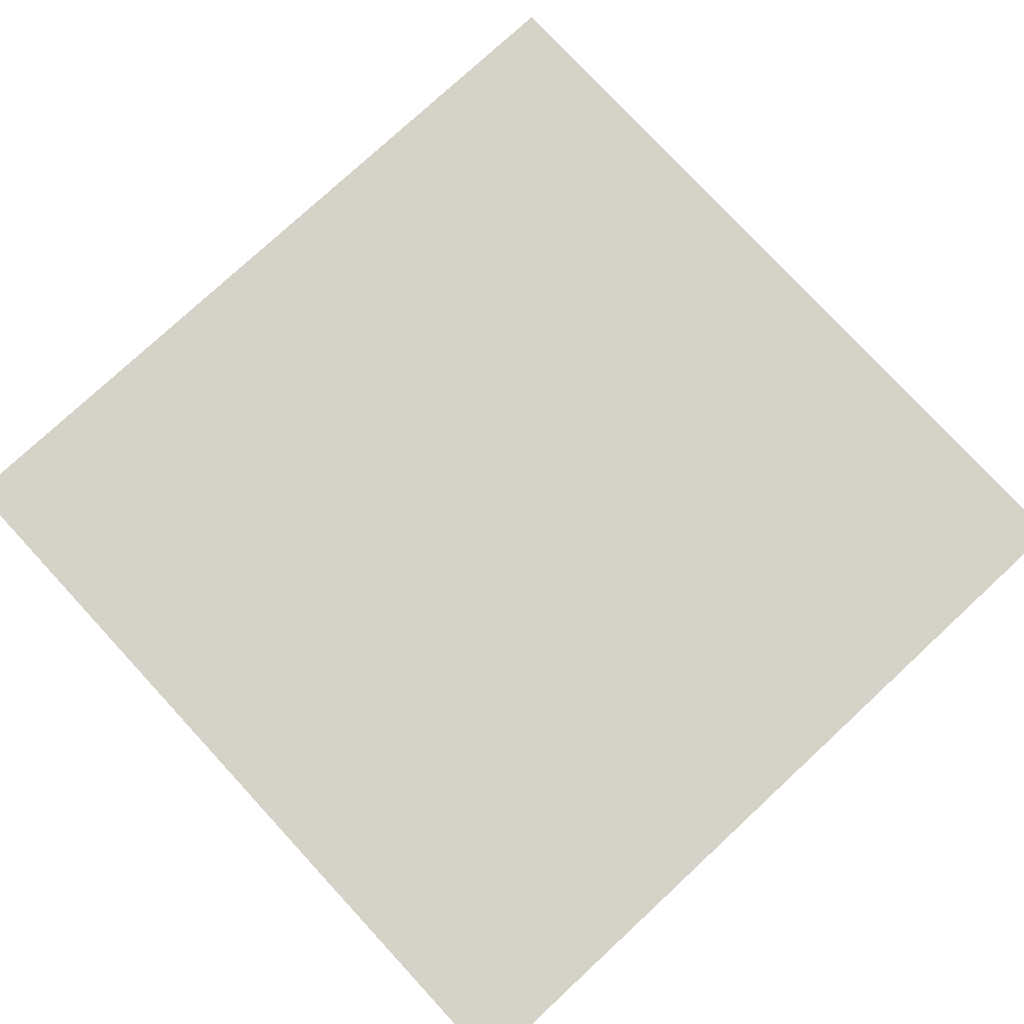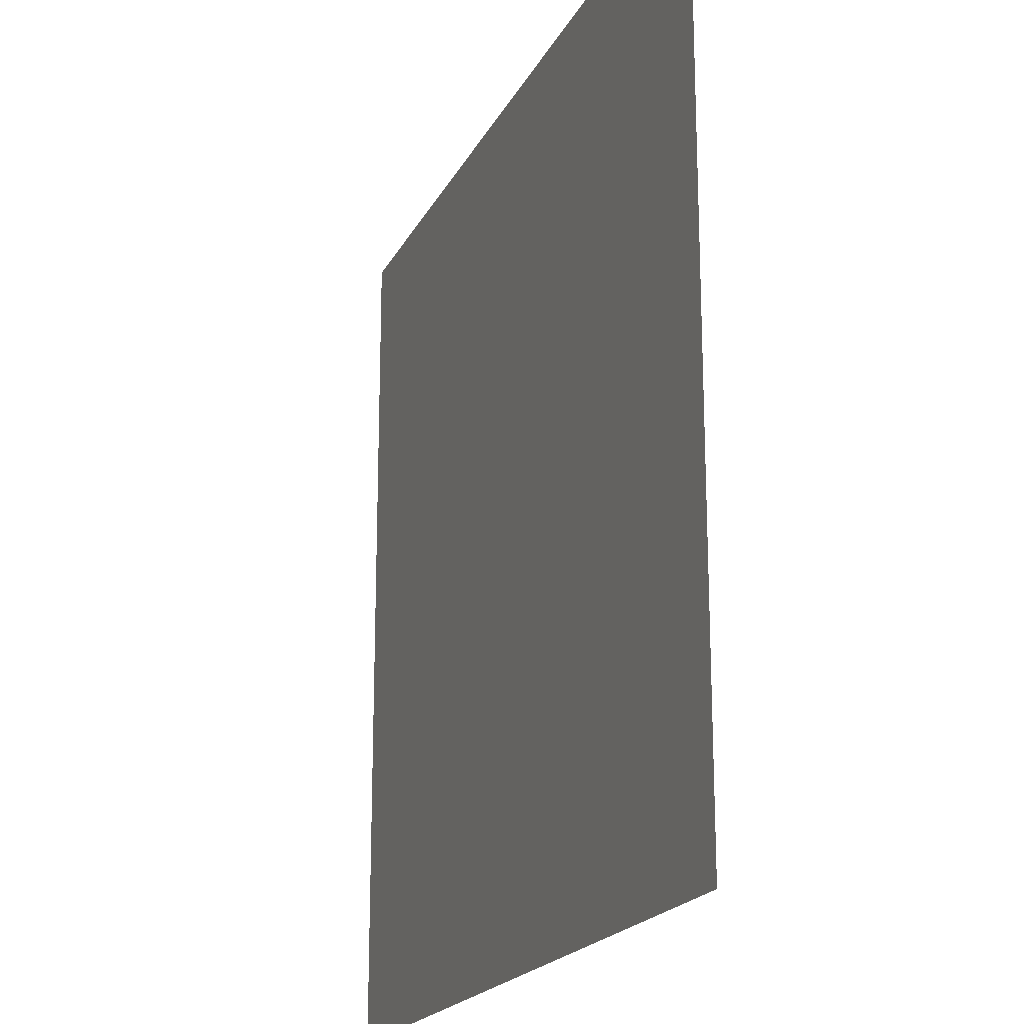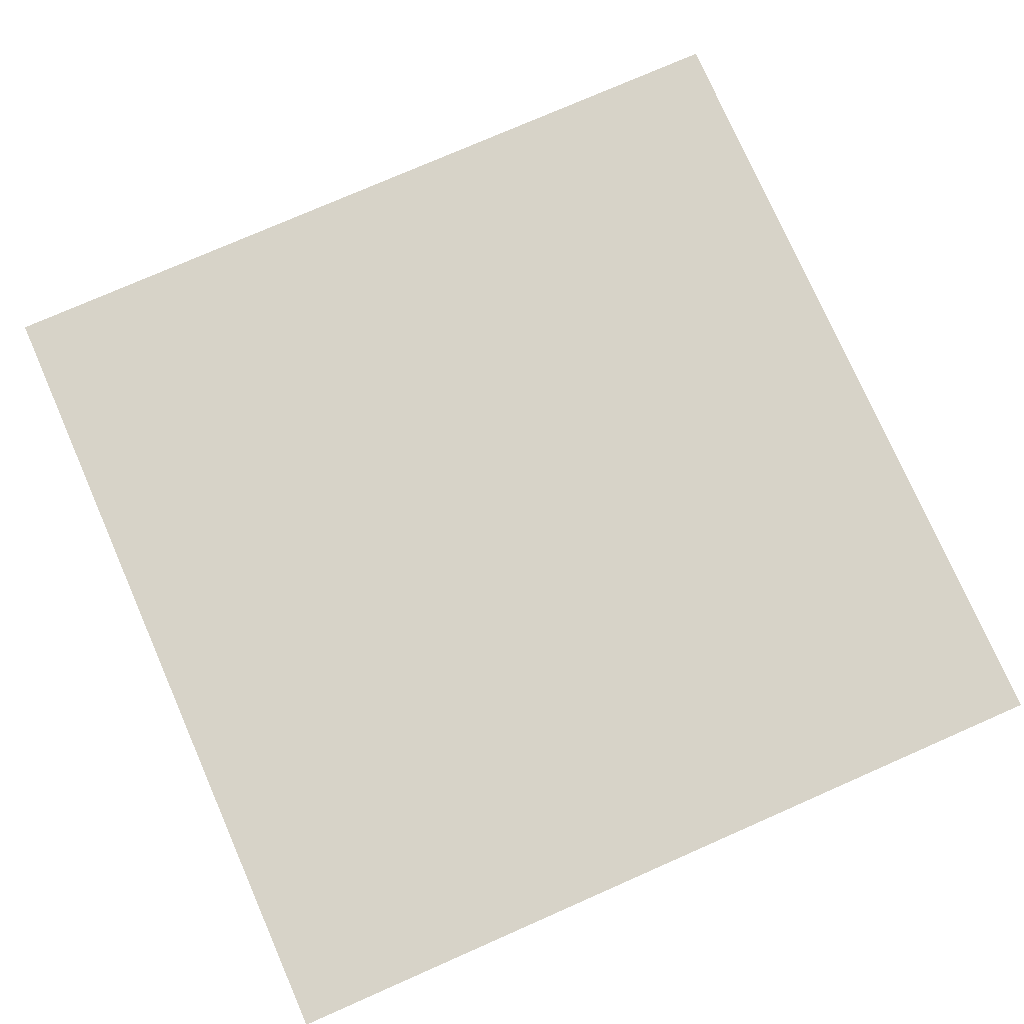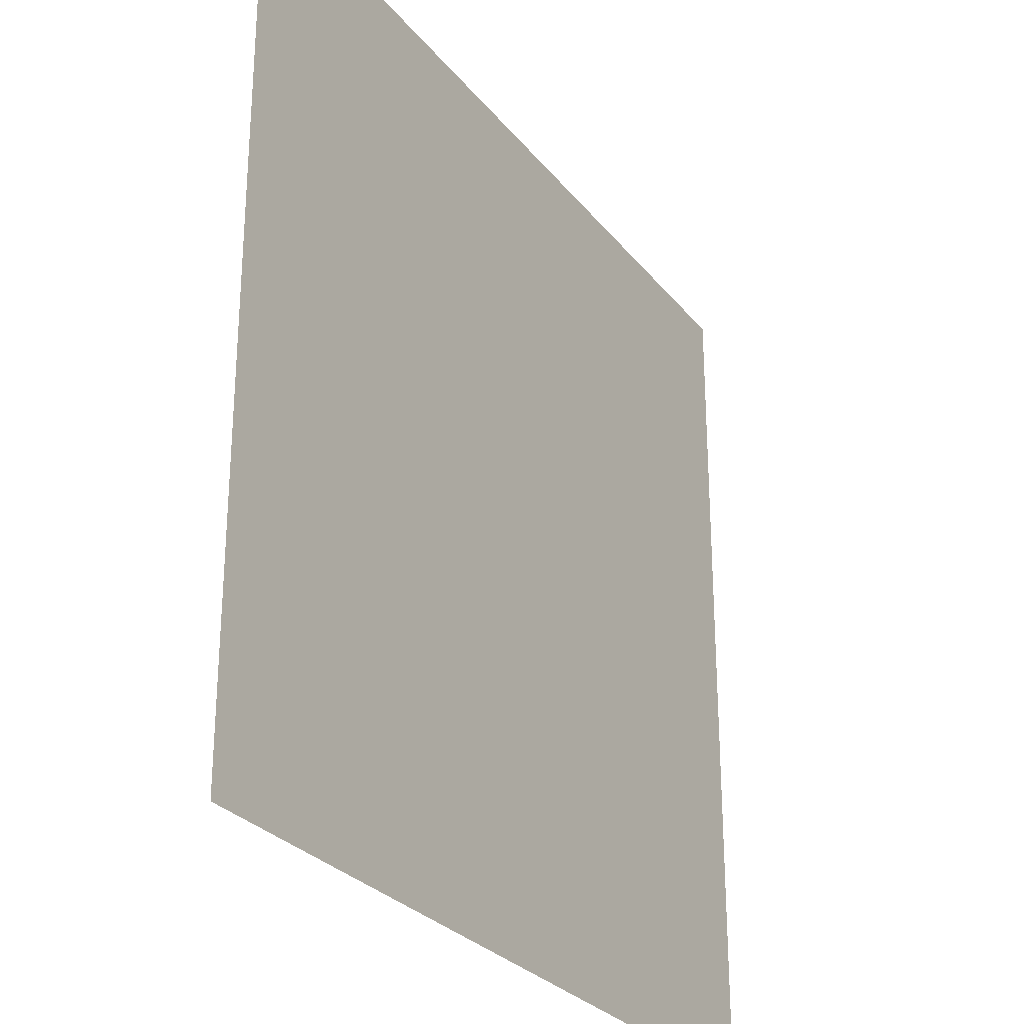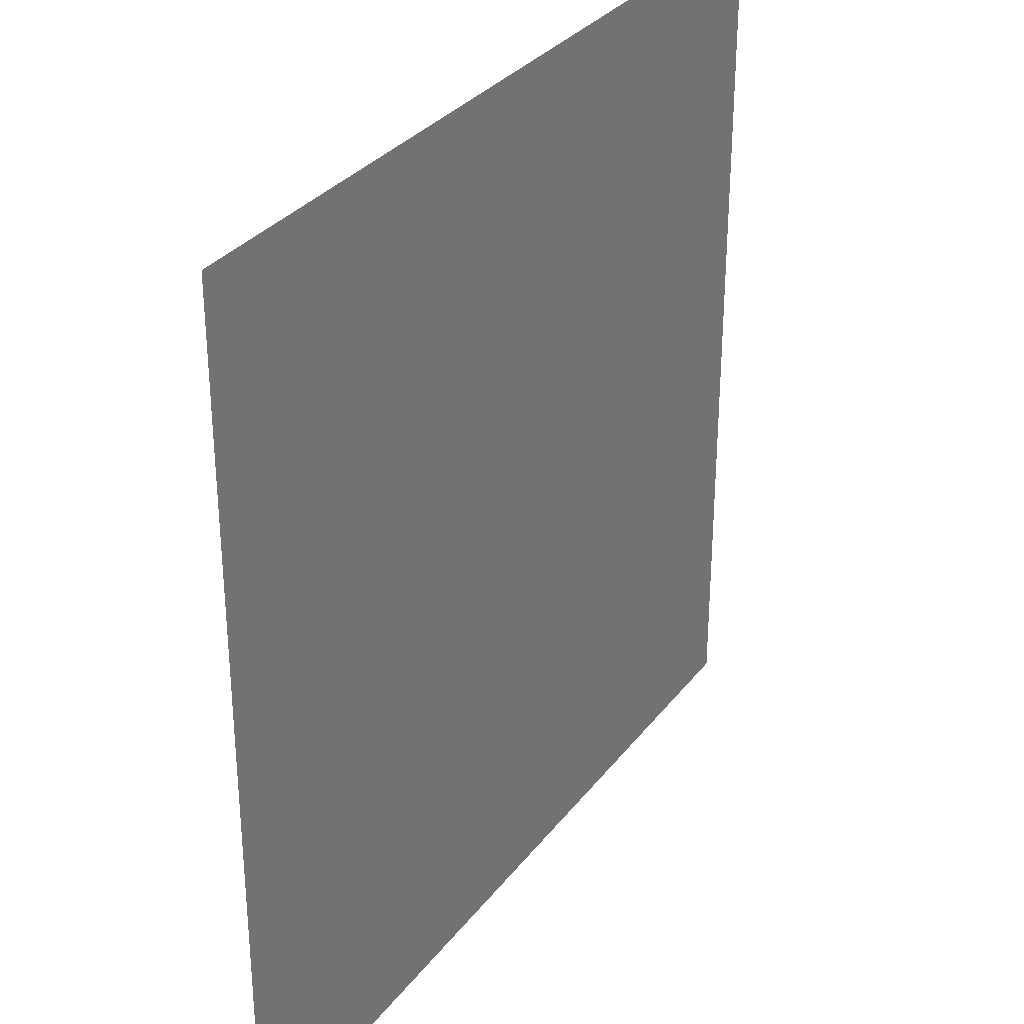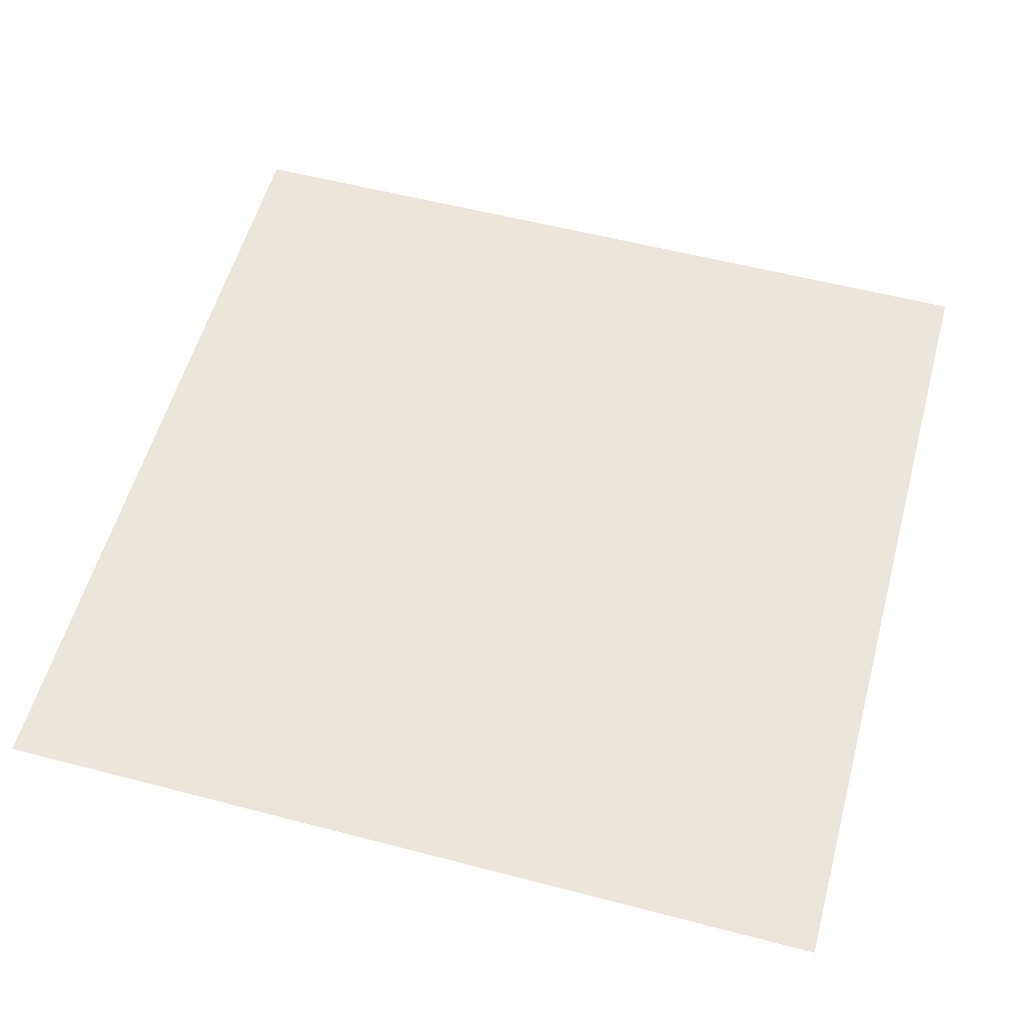
<metadata>
{"format":"obj","ext":"obj","renderer":"f3d","projection":"perspective","resolution":1024,"background":"white","views":[{"elev":77.8,"azim":-42.8,"up":"+Z"},{"elev":-19.5,"azim":70.0,"up":"+Y"},{"elev":76.5,"azim":-23.7,"up":"+Z"},{"elev":-27.8,"azim":120.1,"up":"+Y"},{"elev":31.7,"azim":-59.1,"up":"+Y"},{"elev":56.2,"azim":-164.7,"up":"+Z"}]}
</metadata>
<code>
o Quad_Stand_BotCenter
g Quad_Stand_BotCenter
v 0.5 -5.96e-08 -9.927e-05
v 0.5 1 -0.0001007
v -0.5 -5.96e-08 -9.927e-05
v -0.5 1 -0.0001007
f 3 2 1
f 3 4 2

</code>
